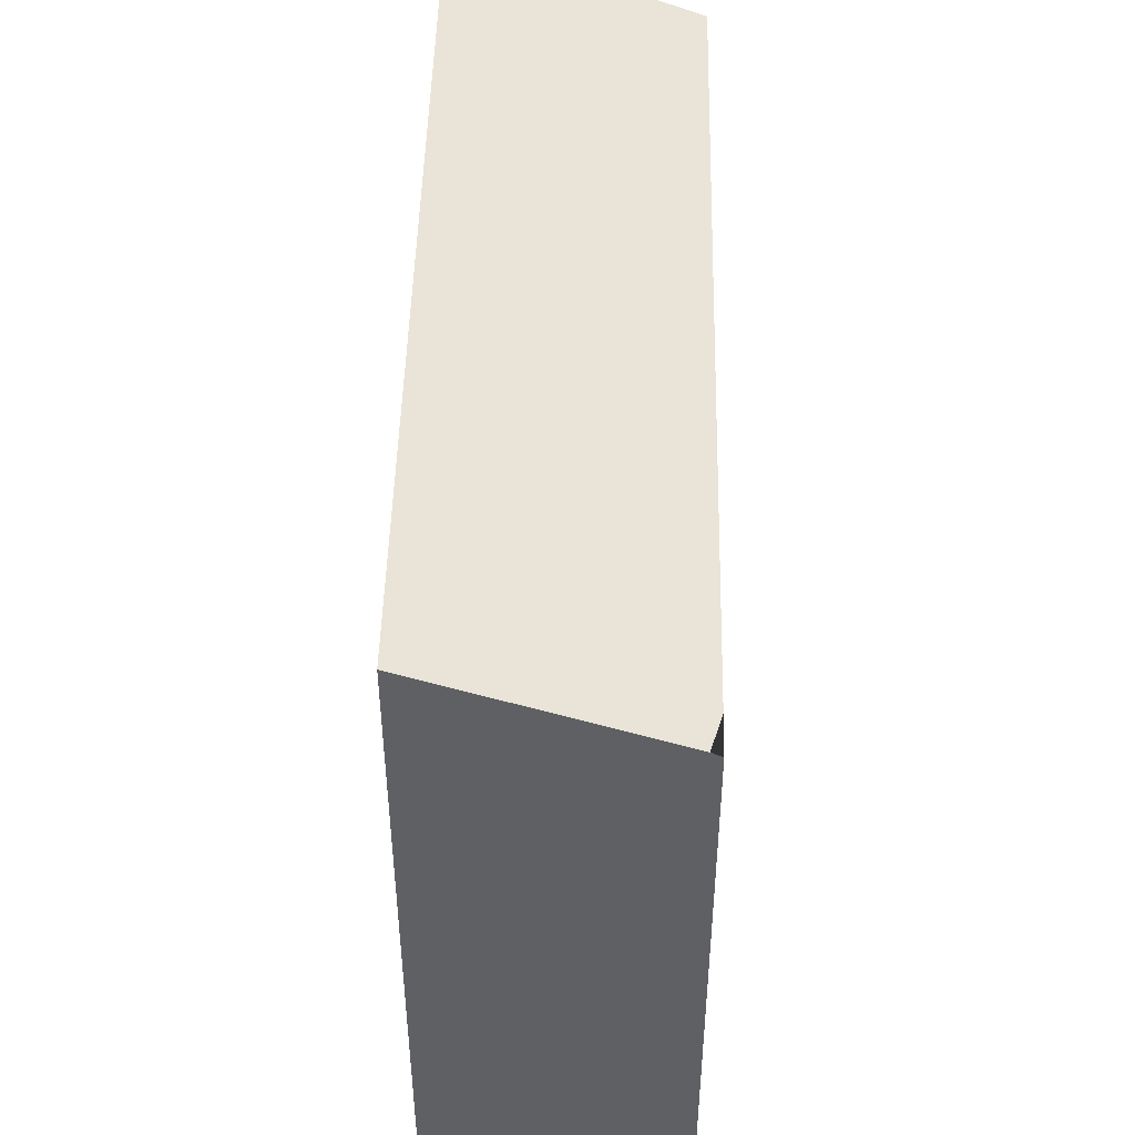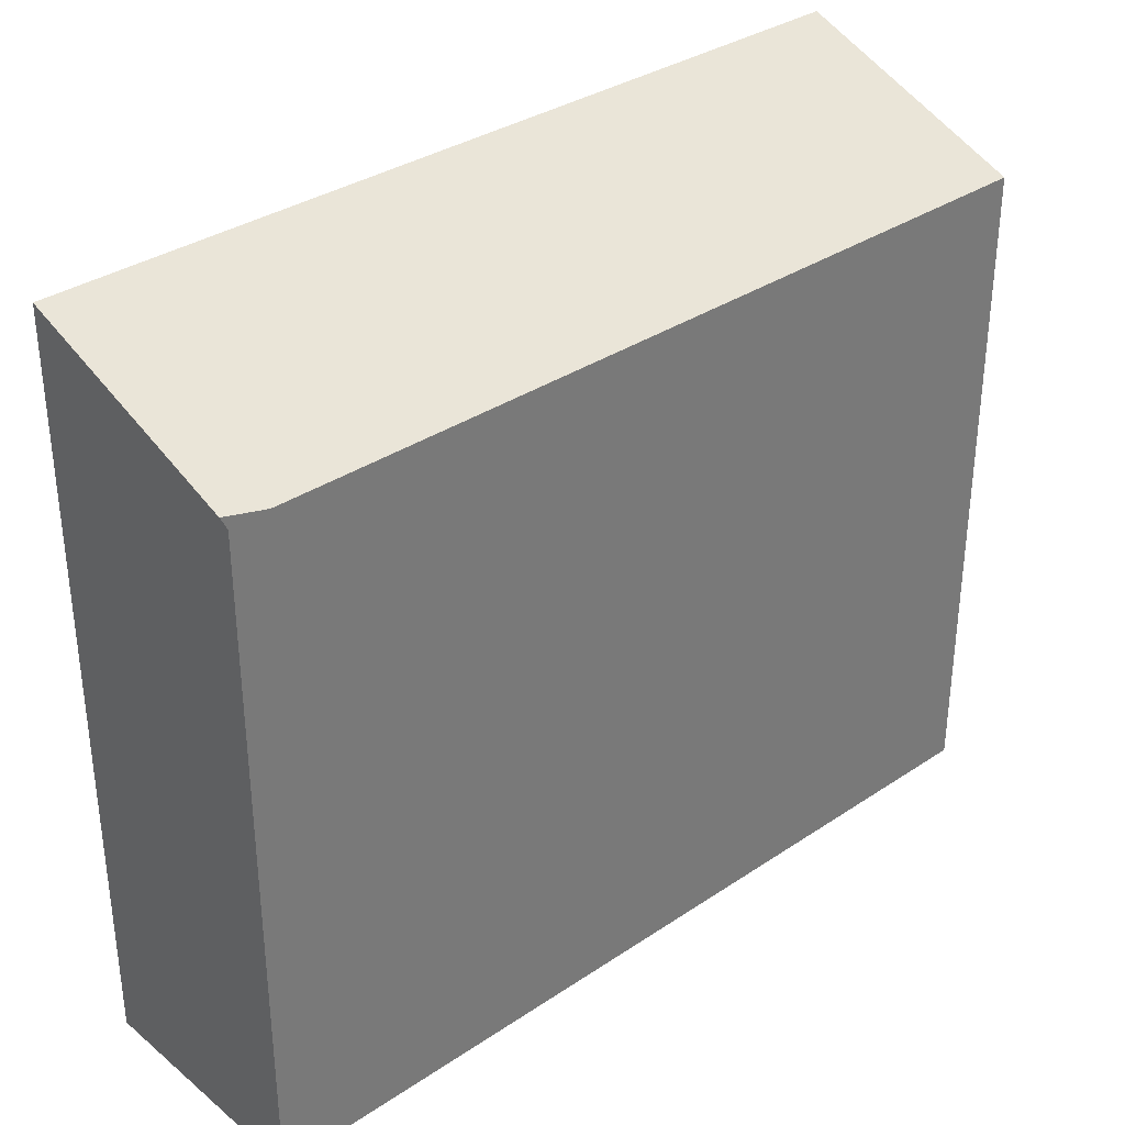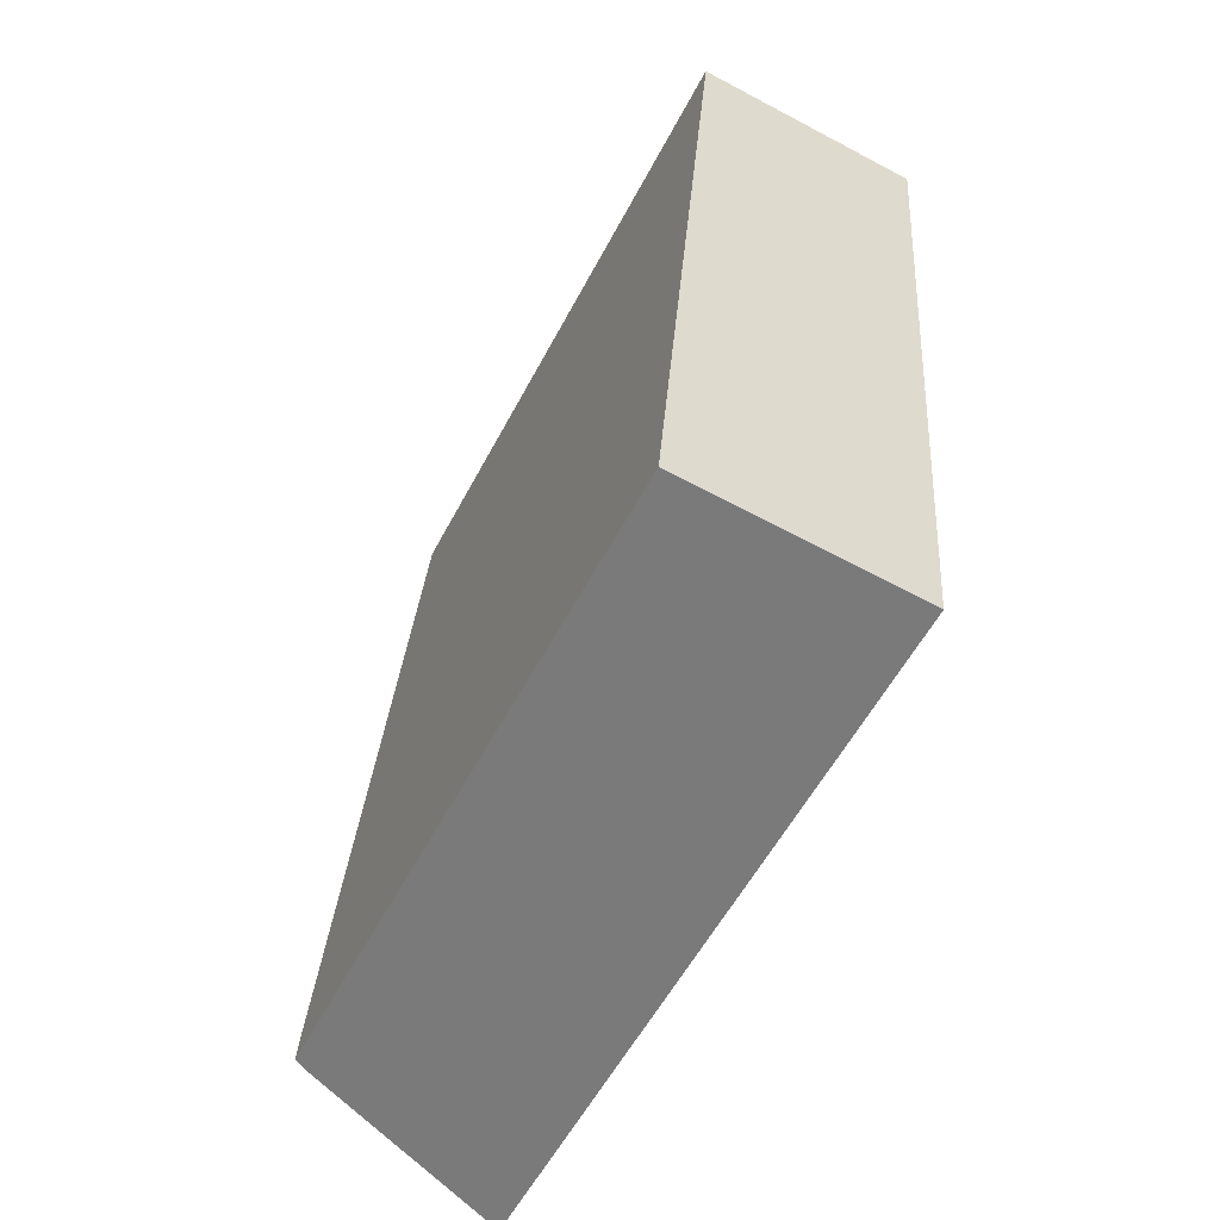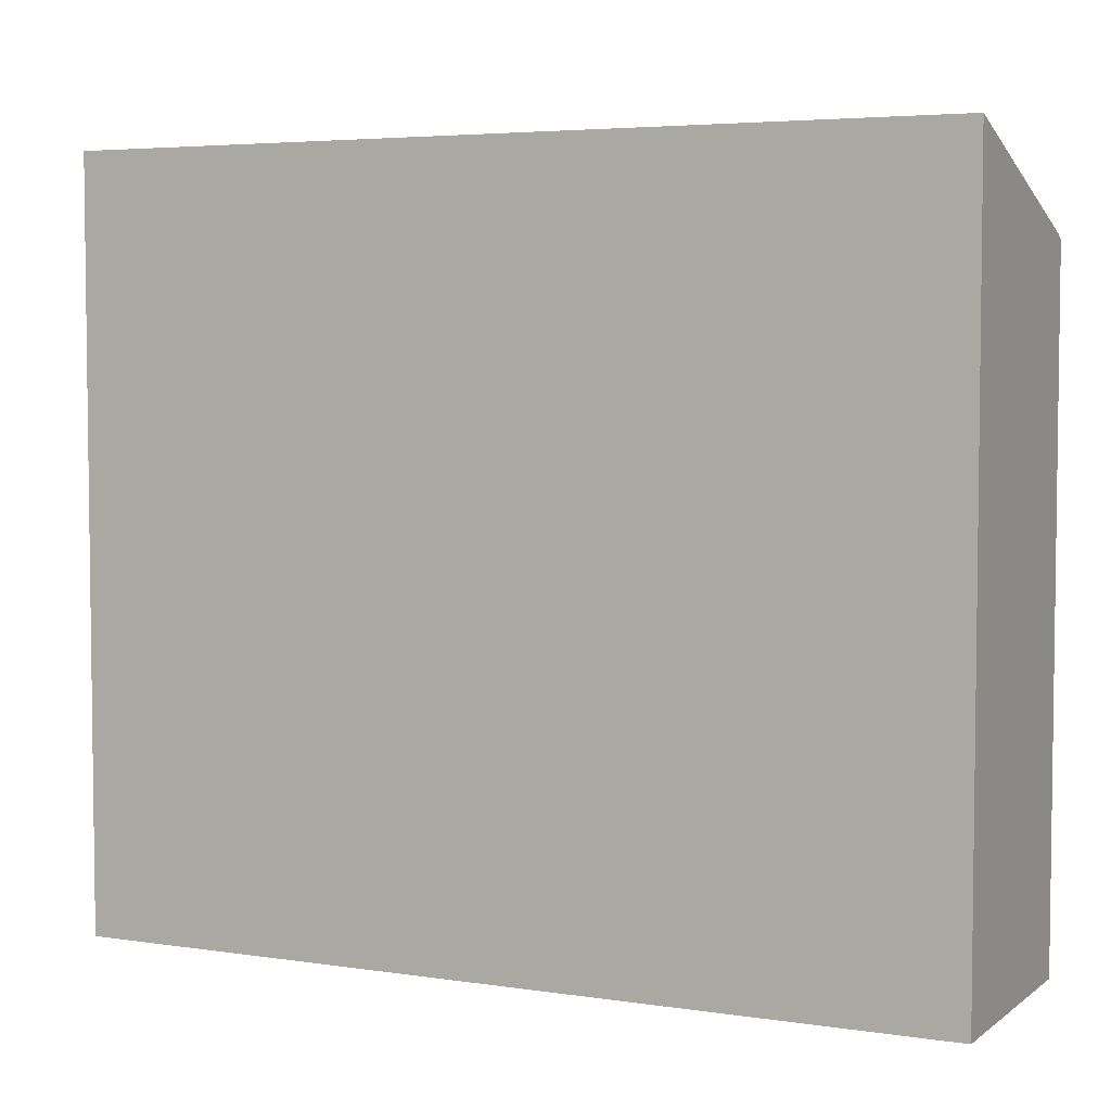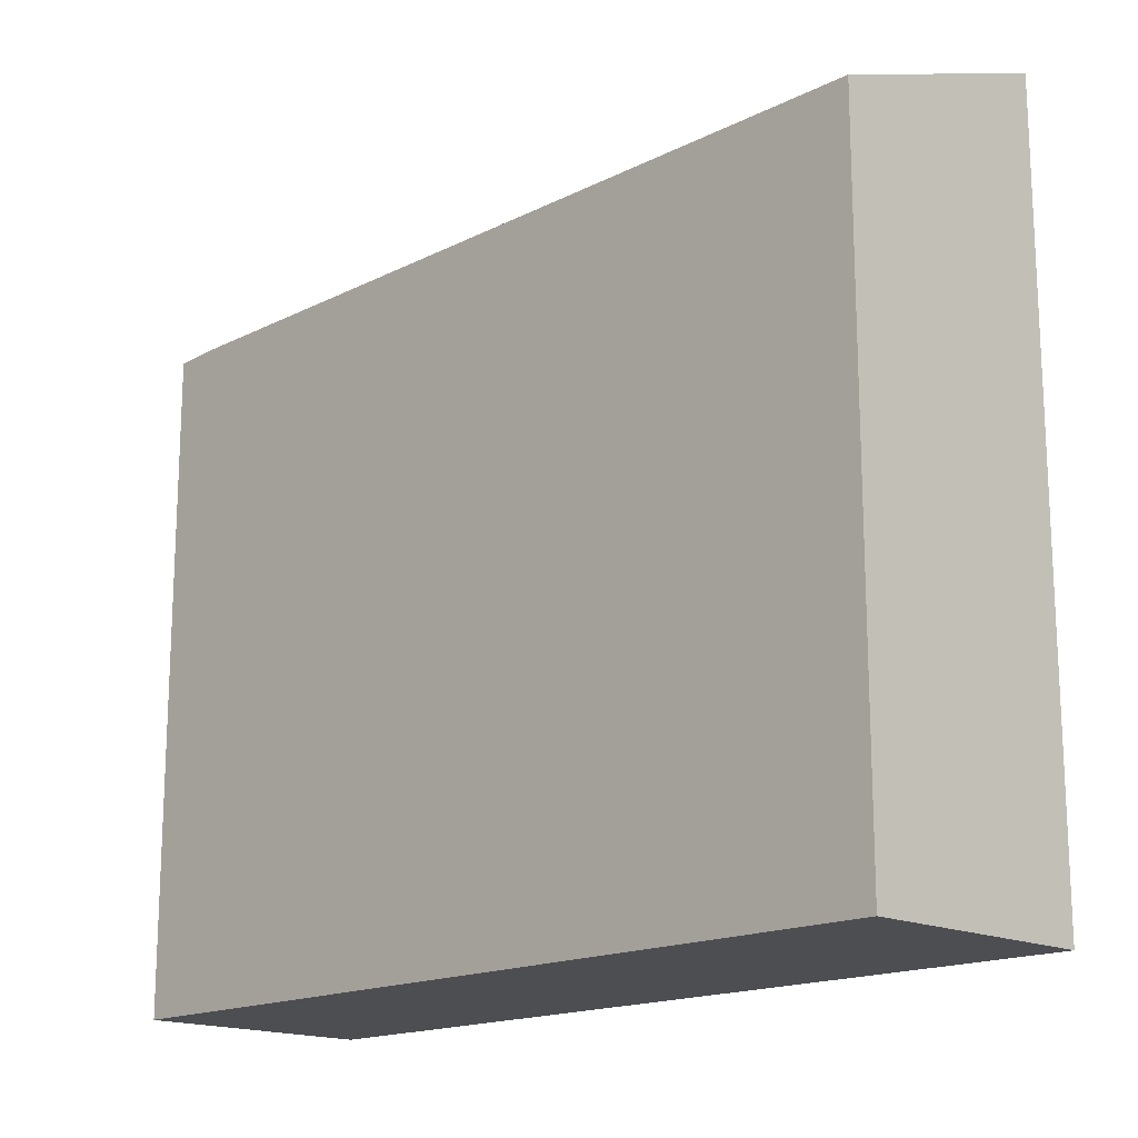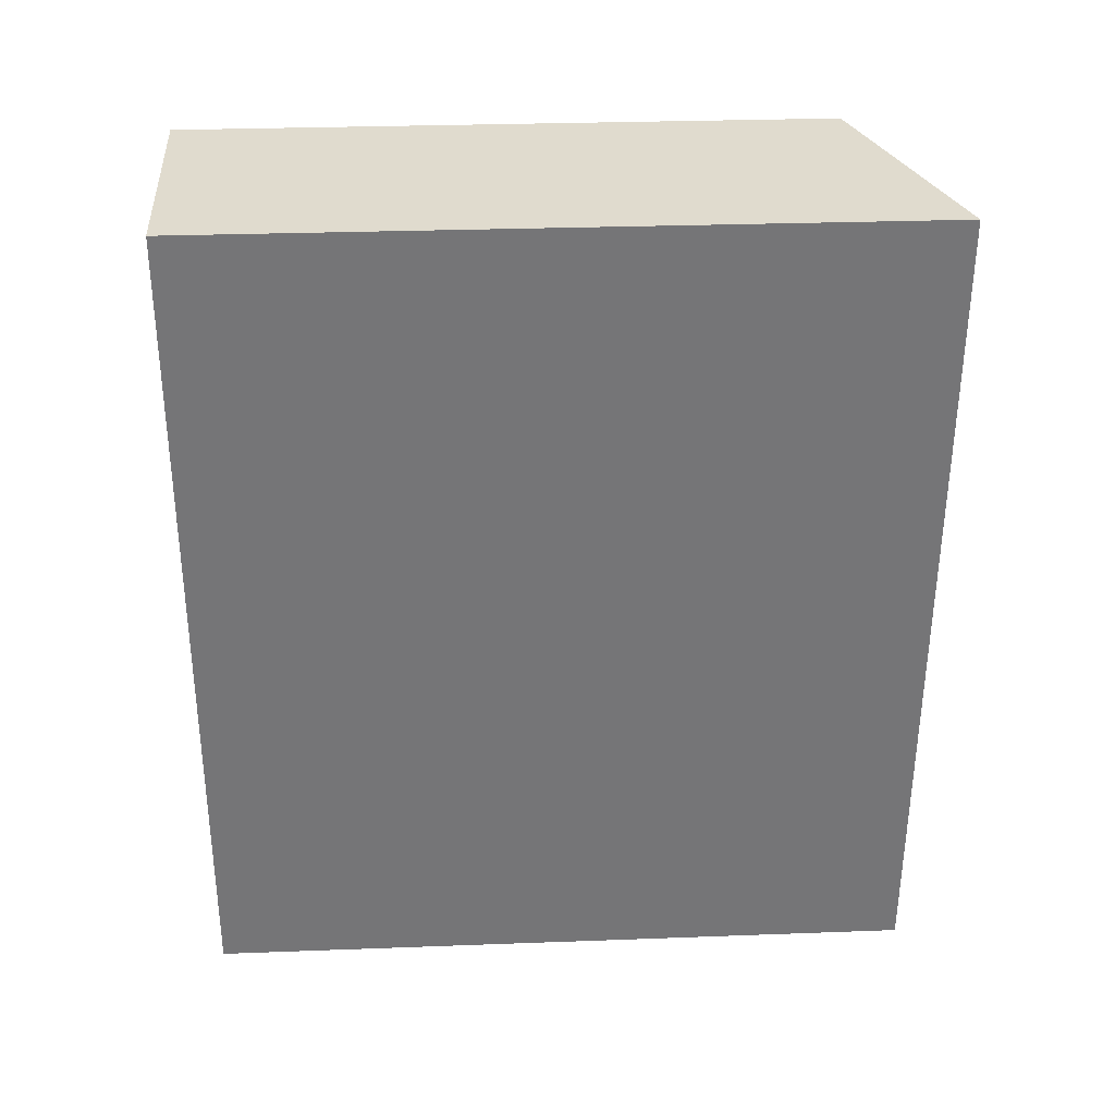
<metadata>
{"format":"obj","ext":"obj","renderer":"f3d","projection":"perspective","resolution":1024,"background":"white","views":[{"elev":47.9,"azim":-174.0,"up":"+Y"},{"elev":33.9,"azim":-127.5,"up":"+Y"},{"elev":-56.5,"azim":-27.5,"up":"+Z"},{"elev":4.6,"azim":120.8,"up":"+Y"},{"elev":-16.6,"azim":-39.7,"up":"+Y"},{"elev":28.9,"azim":86.8,"up":"+Z"}]}
</metadata>
<code>
v  2.912 7.016 7.929
v  0.029 6.188 0.357
v  0.67 6.187 8.114
v  2.574 7.016 3.858
v  2.238 7.016 -0.185
v  0.096 6.224 -0.008
v  0 0 0
v  0 6.172 3.779e-16
v  0.67 -4.968e-16 8.114
v  0.029 -2.186e-17 0.357
v  2.912 -4.855e-16 7.929
v  2.238 1.133e-17 -0.185
v  2.574 -2.362e-16 3.858
v  0.096 4.899e-19 -0.008
g defaultobject
f 1 2 3
f 2 1 4
f 2 4 5
f 2 5 6
f 7 2 8
f 2 7 3
f 3 7 9
f 9 7 10
f 3 11 1
f 11 3 9
f 11 4 1
f 4 11 5
f 5 11 12
f 12 11 13
f 12 6 5
f 6 12 8
f 8 12 7
f 7 12 14
f 10 11 9
f 11 10 13
f 13 10 12
f 12 10 7
f 12 7 14

</code>
